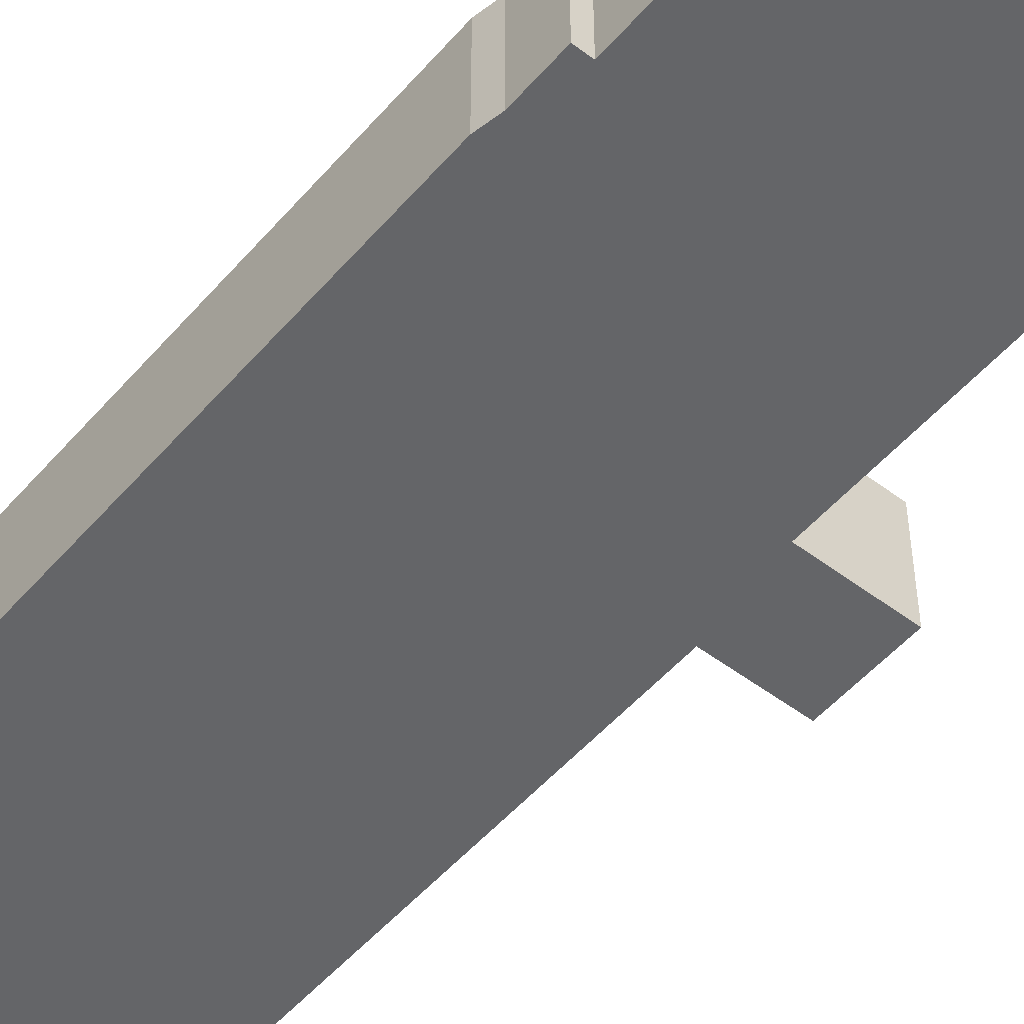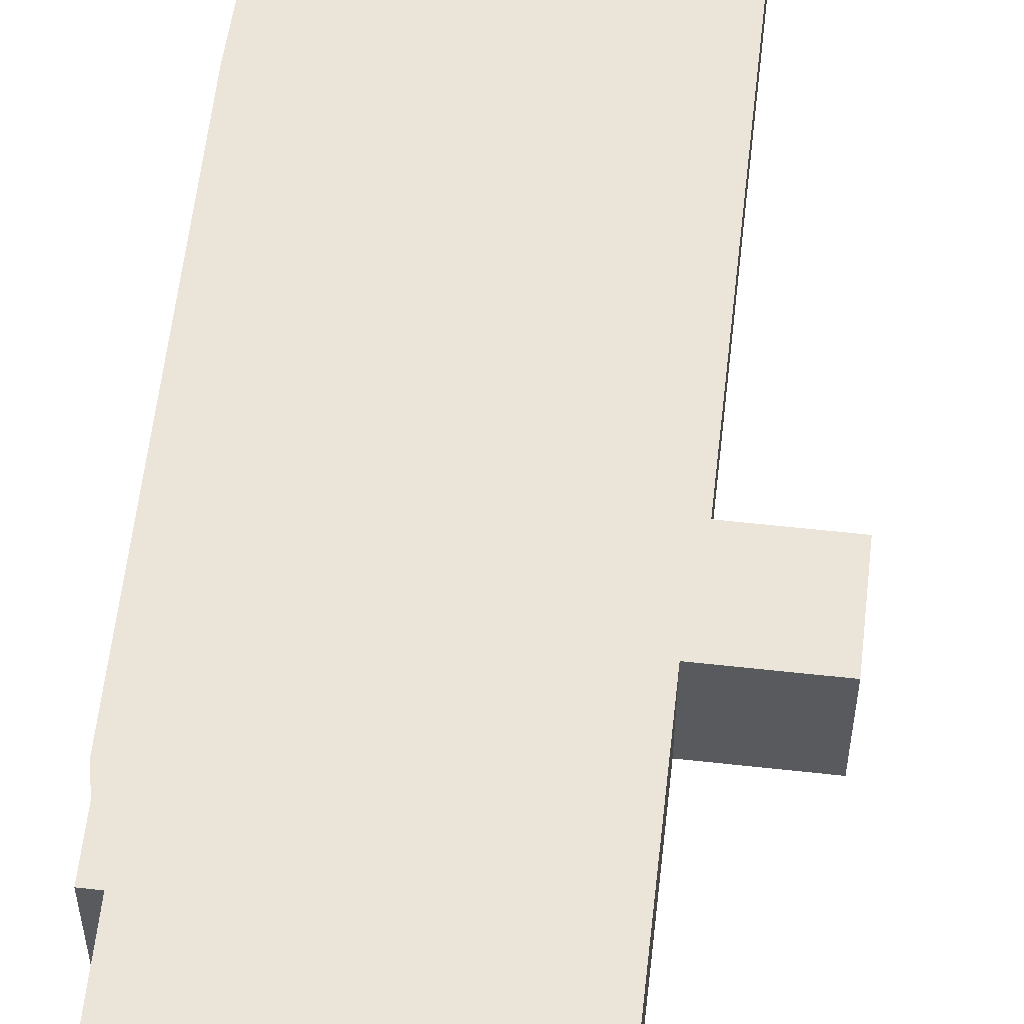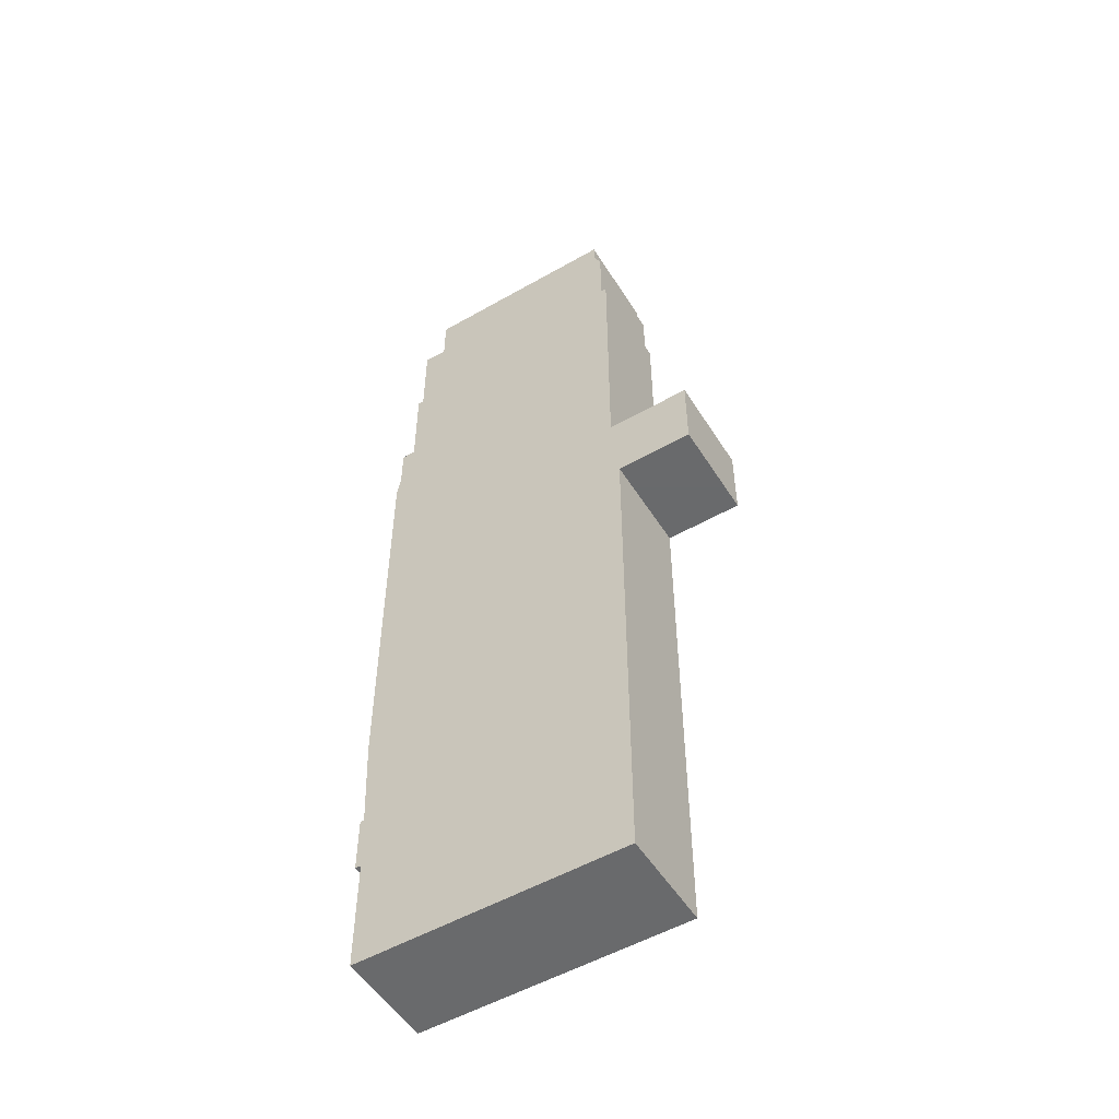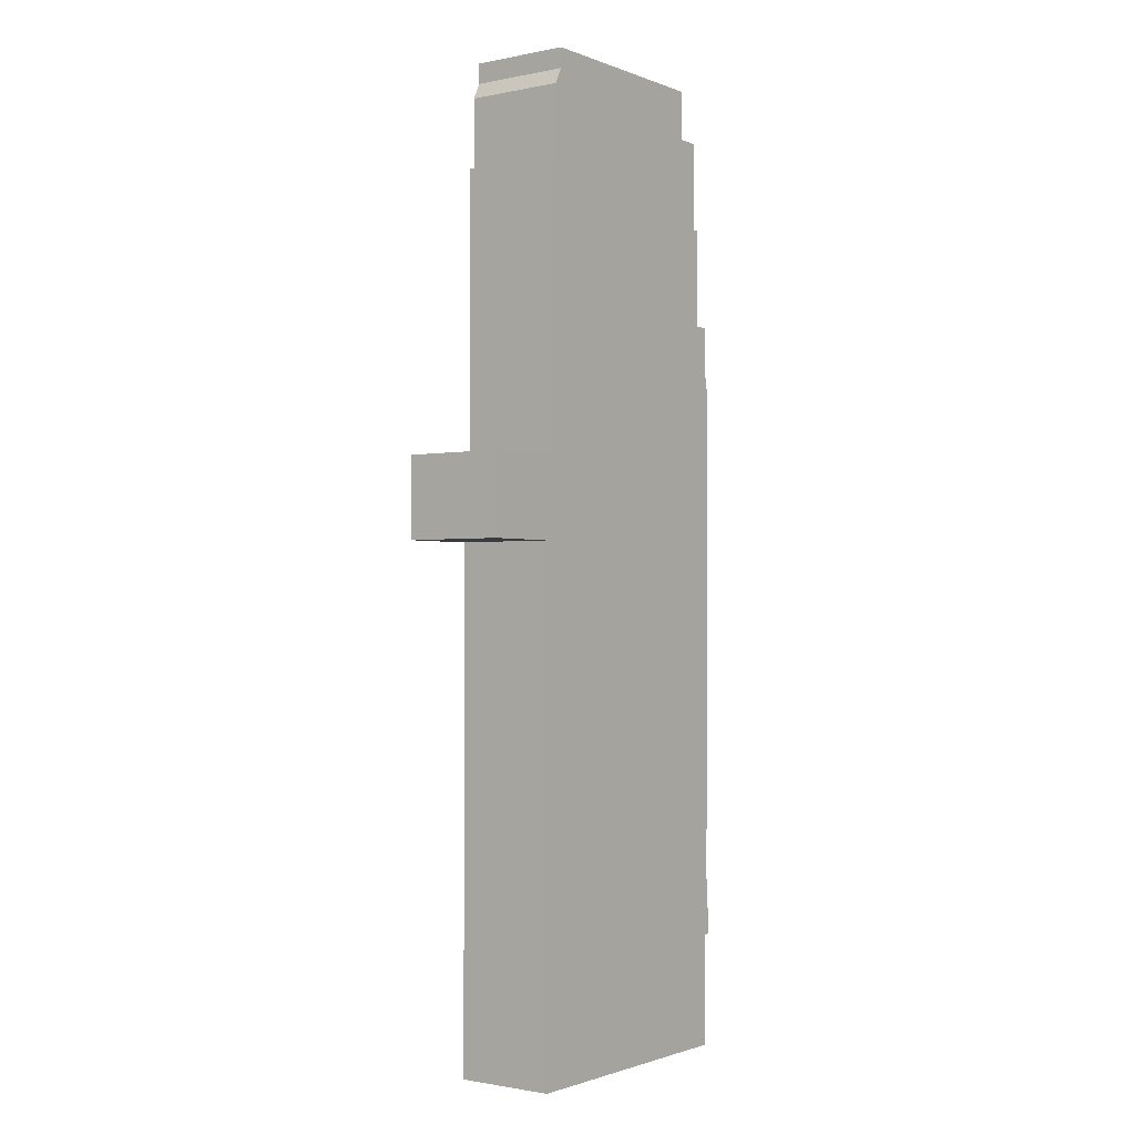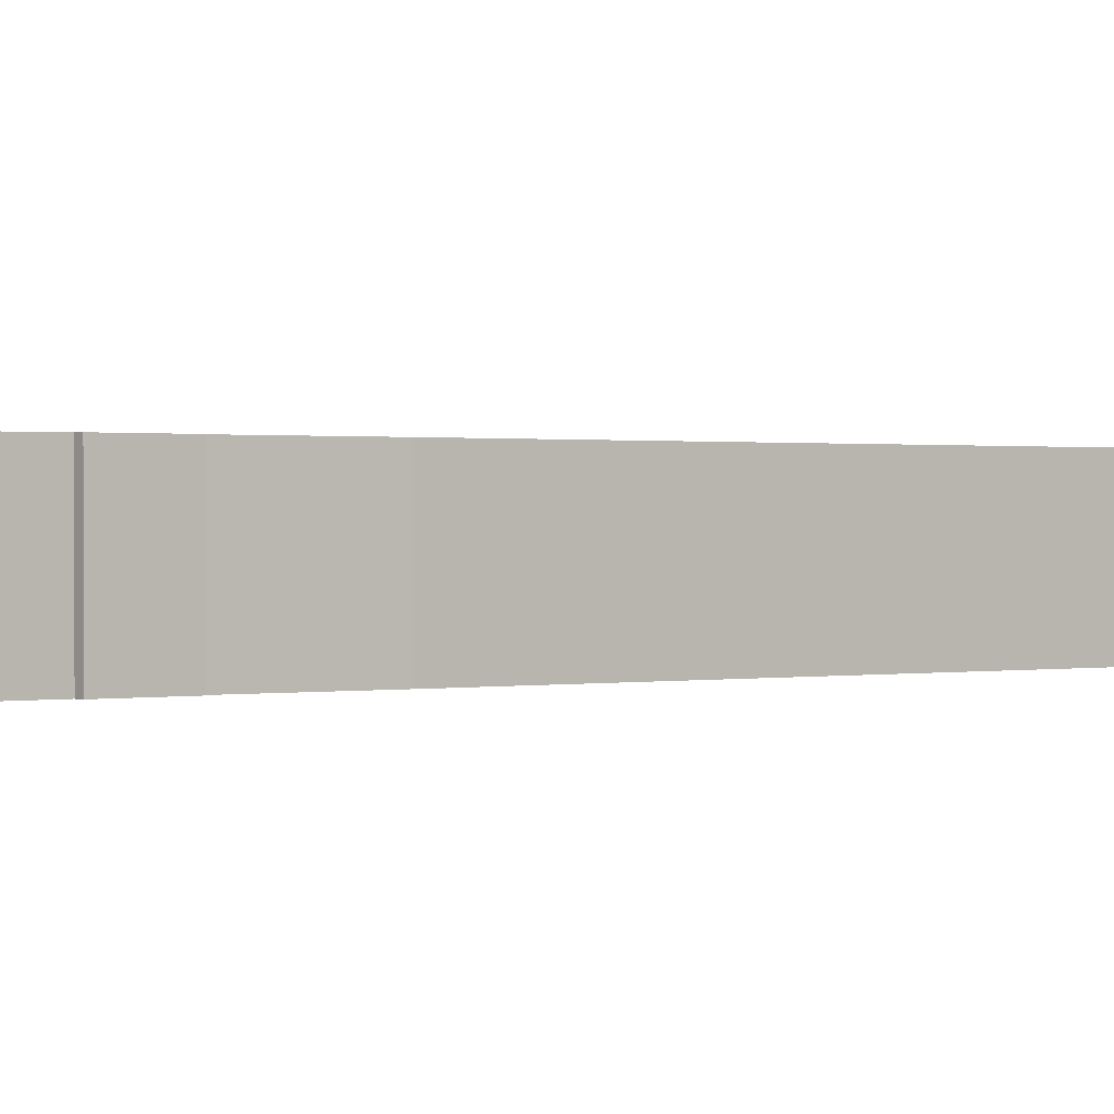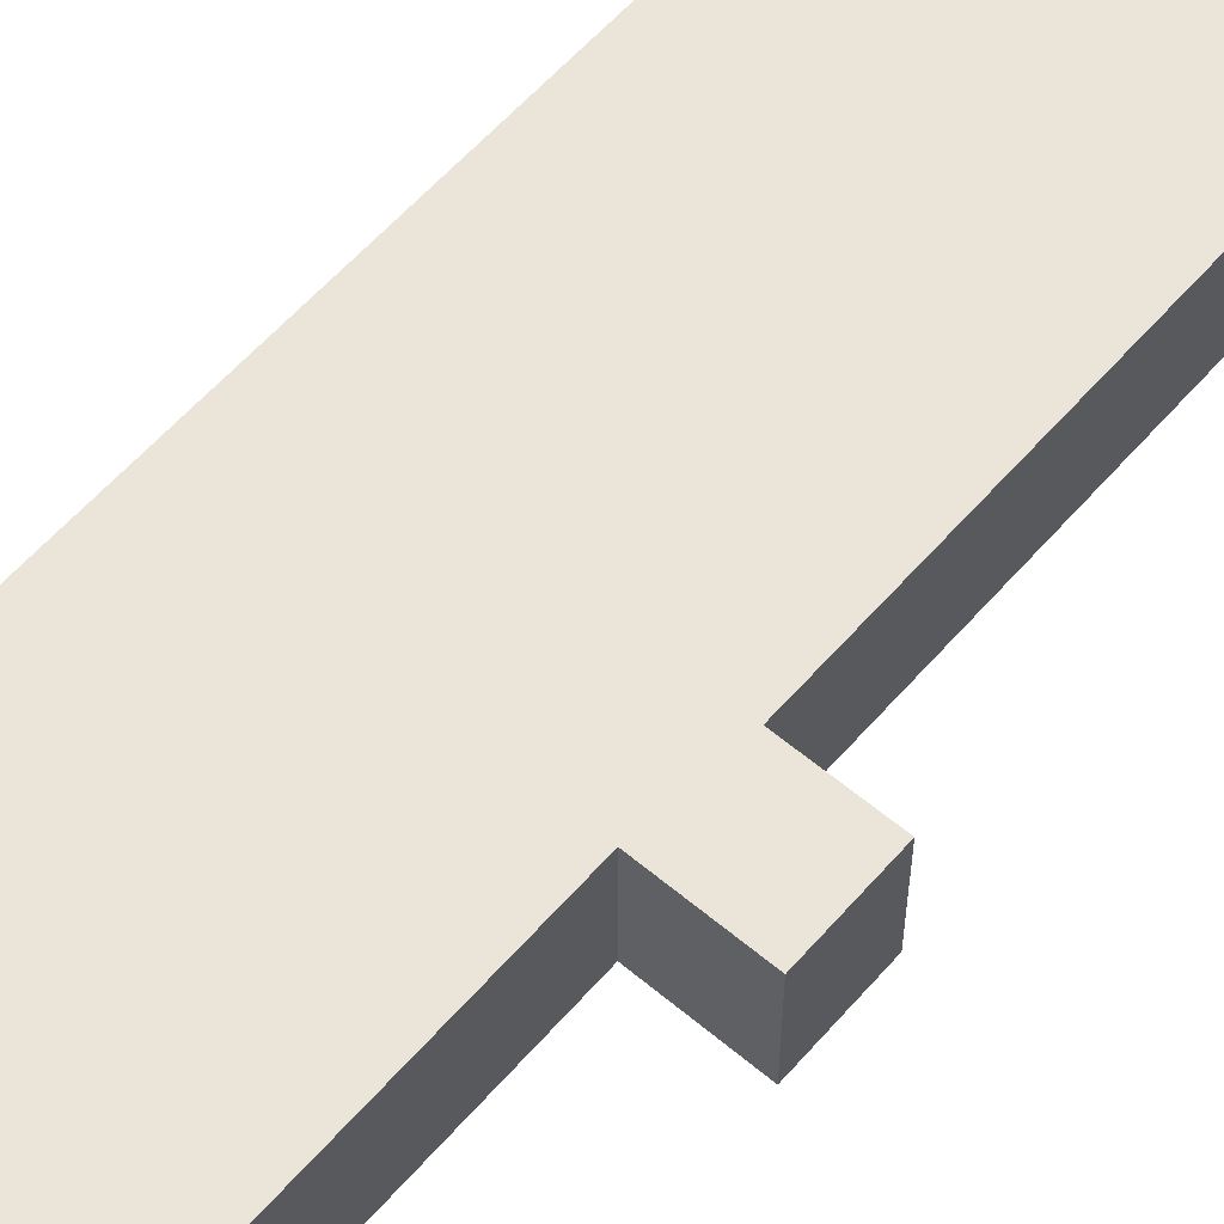
<metadata>
{"format":"obj","ext":"obj","renderer":"f3d","projection":"perspective","resolution":1024,"background":"white","views":[{"elev":-51.5,"azim":140.6,"up":"+Z"},{"elev":59.0,"azim":-173.5,"up":"+Z"},{"elev":-52.9,"azim":-148.5,"up":"+Y"},{"elev":-1.3,"azim":-53.5,"up":"+Y"},{"elev":0.5,"azim":50.2,"up":"+Z"},{"elev":59.1,"azim":-139.2,"up":"+Z"}]}
</metadata>
<code>
g sbg_arkcityday_sf_building01
v -0.38 4.83 0
v -0.42 4.75 0
v -0.42 4.4 0
v -0.45 4.4 0
v -0.45 2.98 0
v -0.88 2.98 0
v -0.88 2.58 0
v -0.49 2.58 0
v -0.49 0 0
v 0.87 0 0
v 0.87 0.57 0
v 0.9 0.57 0
v 0.9 0.85 0
v 0.88 0.86 0
v 0.9 1.35 0
v 0.9 3.4 0
v 0.88 3.5 0
v 0.88 3.73 0
v 0.81 3.73 0
v 0.81 4.23 0
v 0.78 4.23 0
v 0.78 4.68 0
v 0.66 4.68 0
v 0.66 4.93 0
v -0.38 4.93 0
v -0.38 4.83 0.5
v -0.42 4.75 0.5
v -0.42 4.4 0.5
v -0.45 4.4 0.5
v -0.45 2.98 0.5
v -0.88 2.98 0.5
v -0.88 2.58 0.5
v -0.49 2.58 0.5
v -0.49 0 0.5
v 0.87 0 0.5
v 0.87 0.57 0.5
v 0.9 0.57 0.5
v 0.9 0.85 0.5
v 0.88 0.86 0.5
v 0.9 1.35 0.5
v 0.9 3.4 0.5
v 0.88 3.5 0.5
v 0.88 3.73 0.5
v 0.81 3.73 0.5
v 0.81 4.23 0.5
v 0.78 4.23 0.5
v 0.78 4.68 0.5
v 0.66 4.68 0.5
v 0.66 4.93 0.5
v -0.38 4.93 0.5
g sbg_arkcityday_sf_building01_0
f 25 24 1
f 23 22 21
f 24 23 1
f 21 20 19
f 1 23 3
f 19 18 17
f 23 21 3
f 19 17 5
f 21 19 3
f 3 19 5
f 14 13 11
f 17 16 5
f 13 12 11
f 5 16 8
f 14 11 9
f 8 7 6
f 8 6 5
f 15 14 9
f 8 15 9
f 4 3 5
f 16 15 8
f 2 1 3
f 10 9 11
f 25 49 24
f 49 25 50
f 1 50 25
f 50 1 26
f 22 46 21
f 46 22 47
f 23 47 22
f 47 23 48
f 24 48 23
f 48 24 49
f 20 44 19
f 44 20 45
f 21 45 20
f 45 21 46
f 18 42 17
f 42 18 43
f 19 43 18
f 43 19 44
f 14 38 13
f 38 14 39
f 17 41 16
f 41 17 42
f 12 36 11
f 36 12 37
f 13 37 12
f 37 13 38
f 7 31 6
f 31 7 32
f 8 32 7
f 32 8 33
f 6 30 5
f 30 6 31
f 15 39 14
f 39 15 40
f 9 33 8
f 33 9 34
f 4 28 3
f 28 4 29
f 5 29 4
f 29 5 30
f 16 40 15
f 40 16 41
f 2 26 1
f 26 2 27
f 3 27 2
f 27 3 28
f 10 34 9
f 34 10 35
f 11 35 10
f 35 11 36
f 26 49 50
f 46 47 48
f 26 48 49
f 44 45 46
f 28 48 26
f 42 43 44
f 28 46 48
f 30 42 44
f 28 44 46
f 30 44 28
f 36 38 39
f 30 41 42
f 36 37 38
f 33 41 30
f 34 36 39
f 31 32 33
f 30 31 33
f 34 39 40
f 34 40 33
f 30 28 29
f 33 40 41
f 28 26 27
f 36 34 35

</code>
